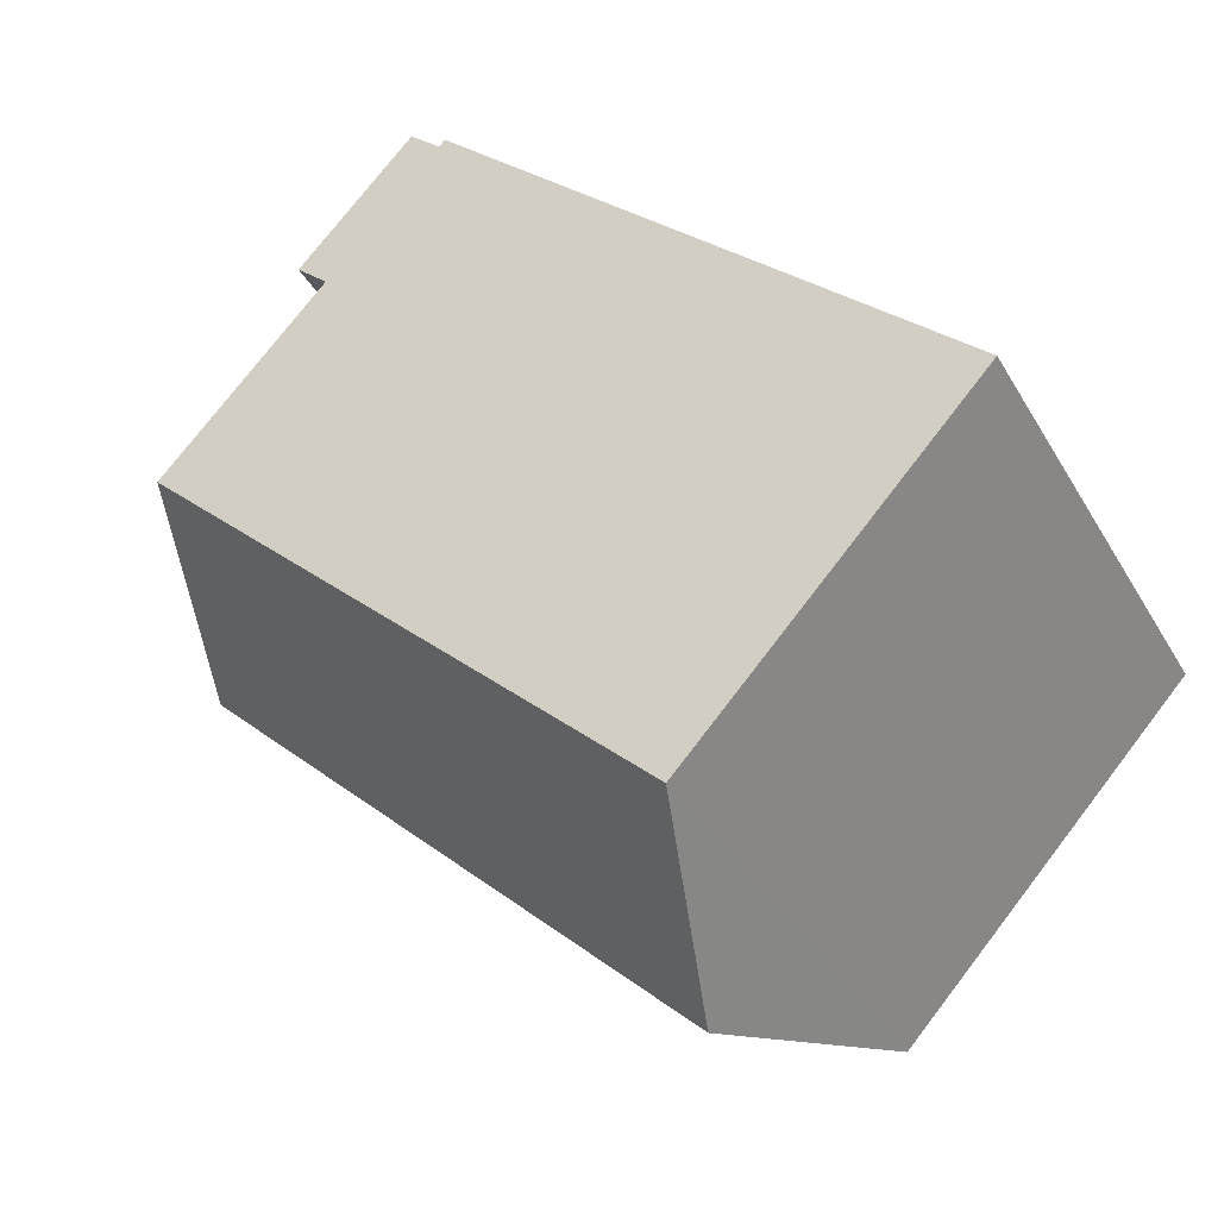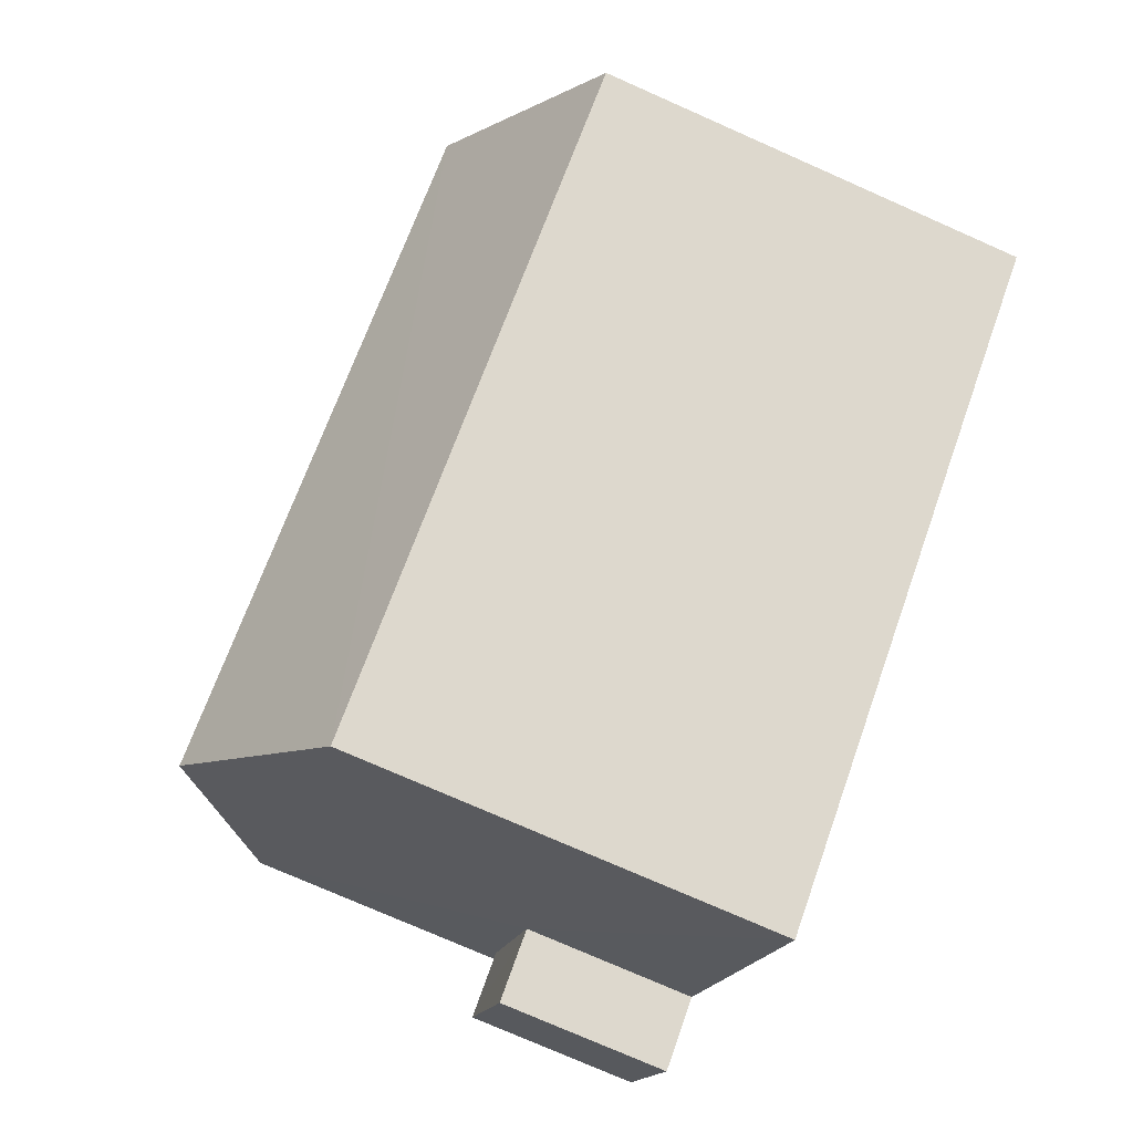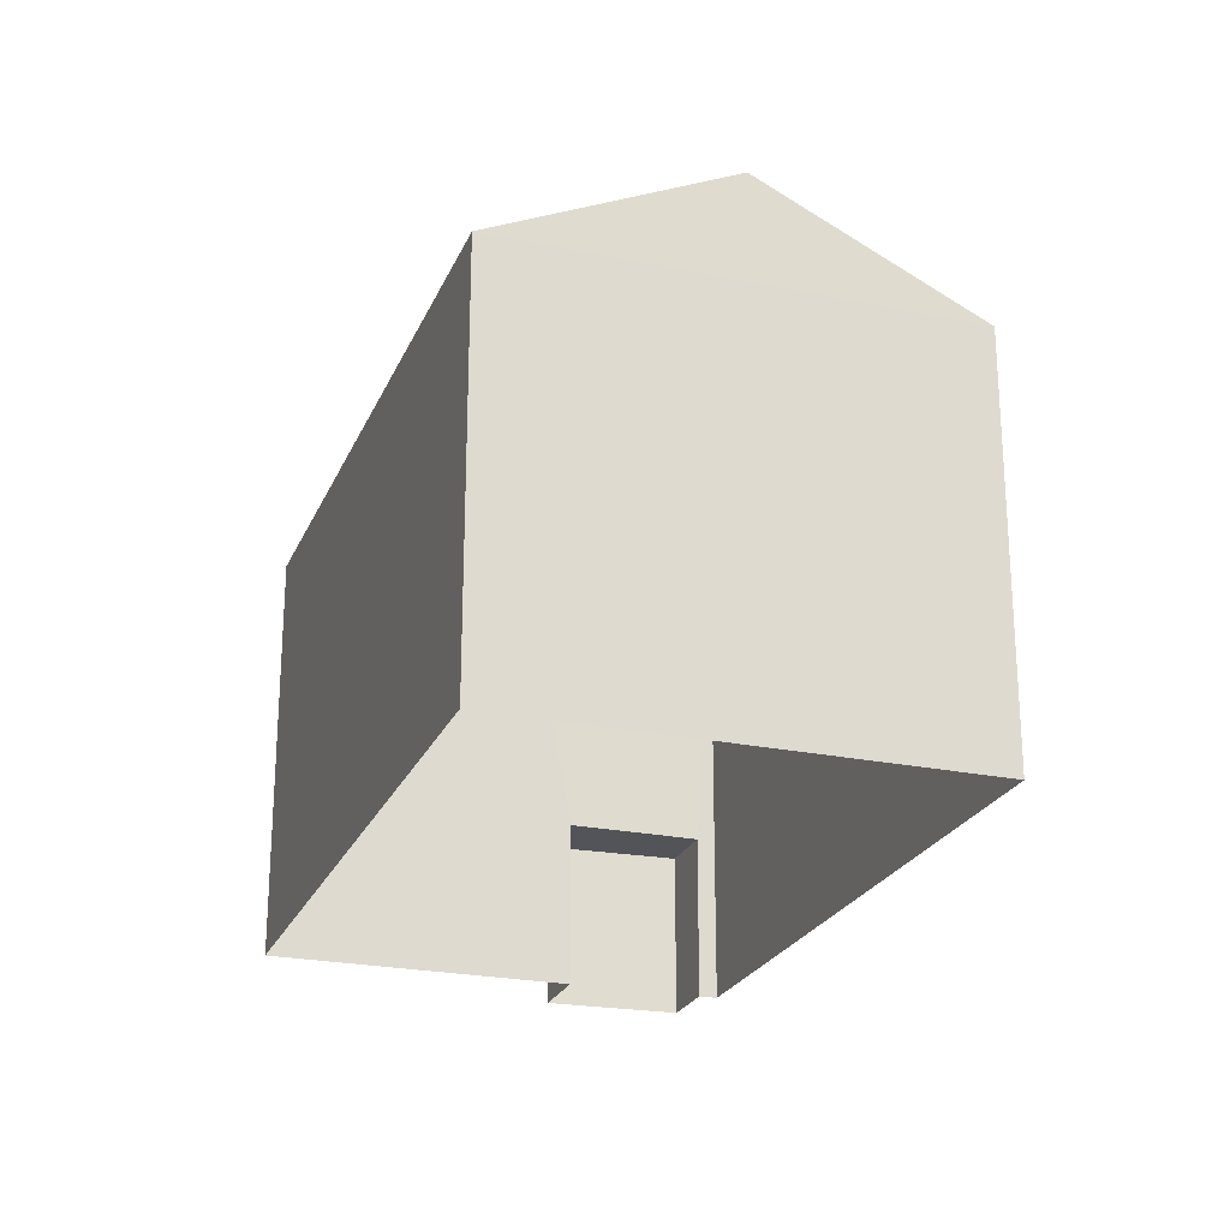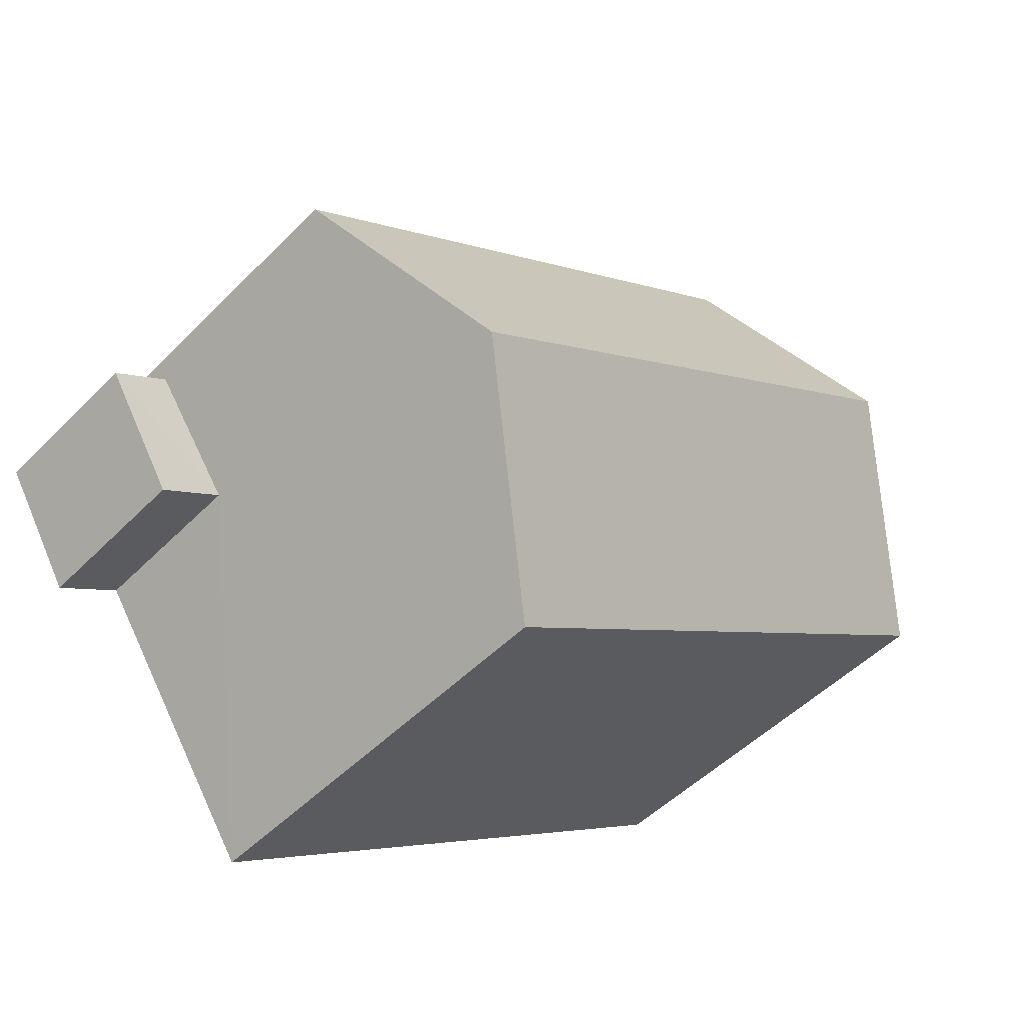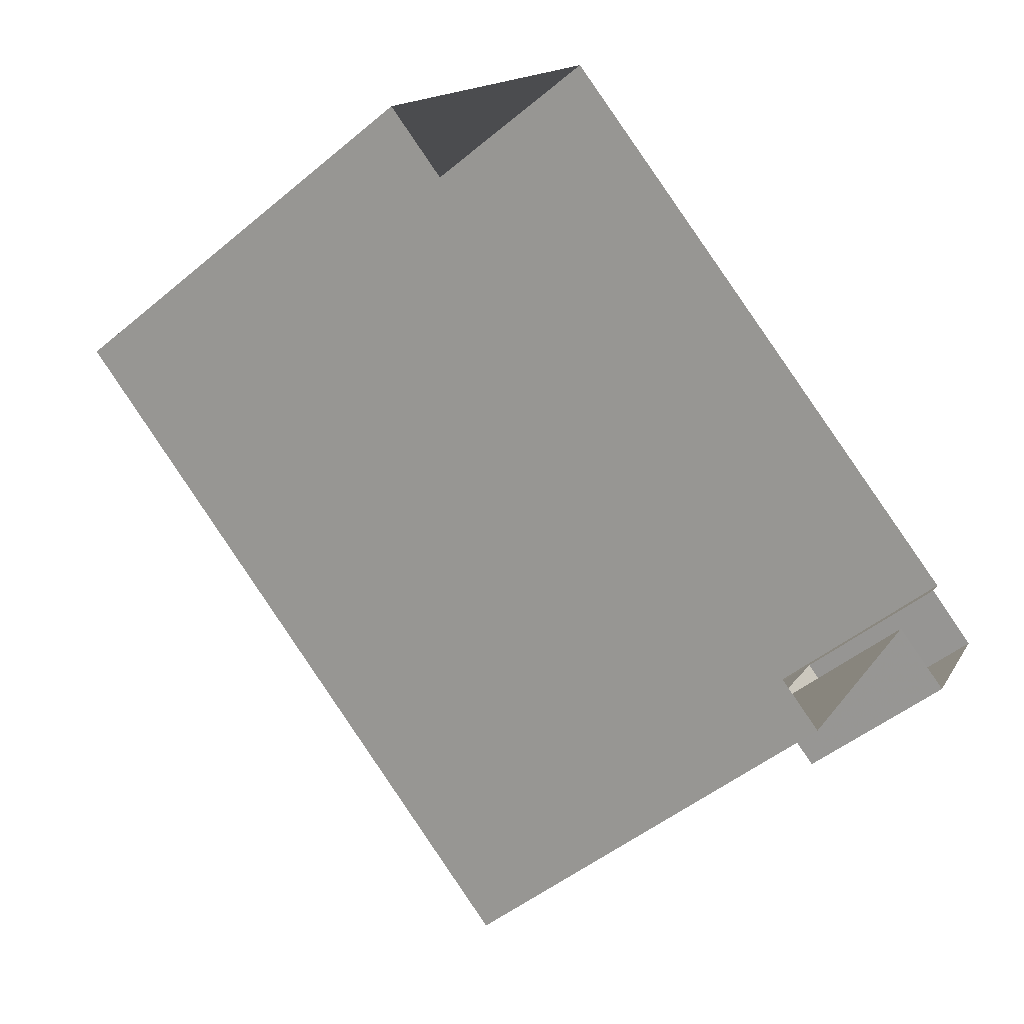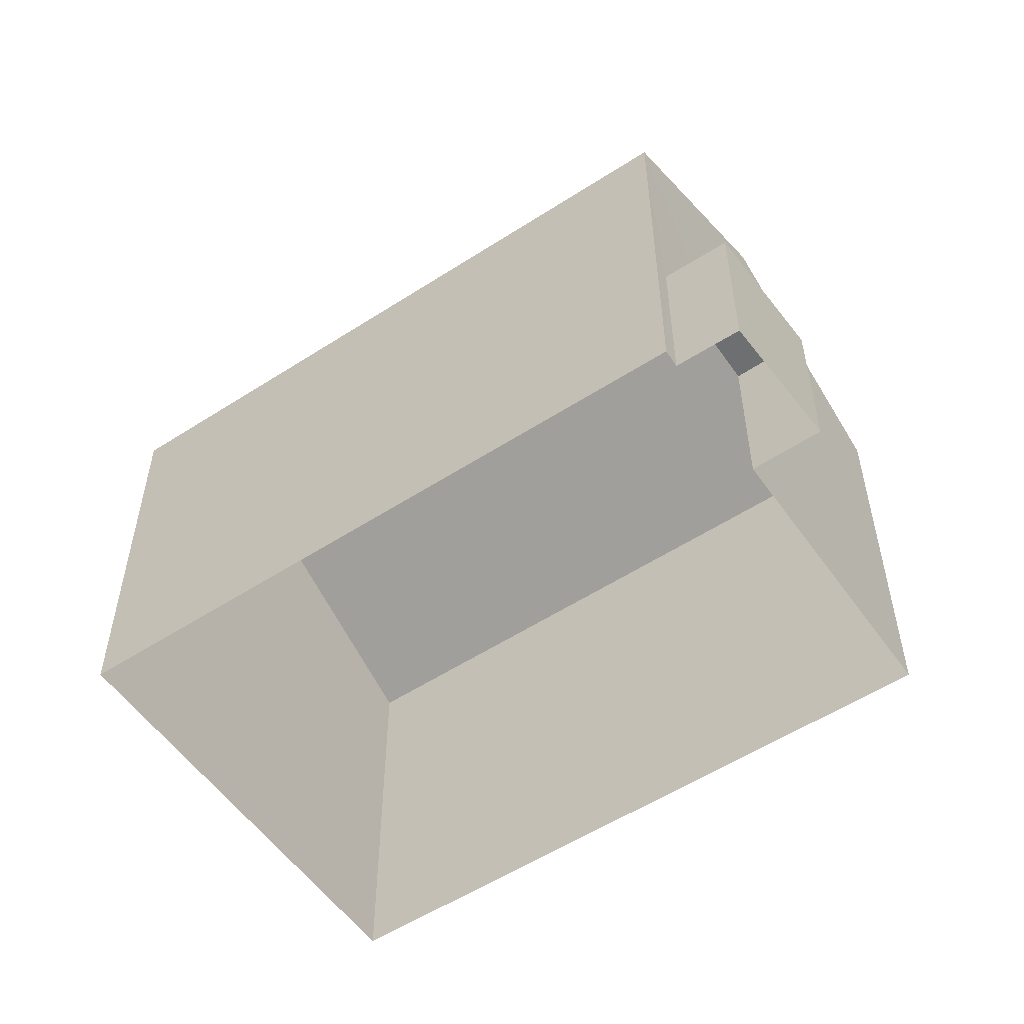
<metadata>
{"format":"obj","ext":"obj","renderer":"f3d","projection":"perspective","resolution":1024,"background":"white","views":[{"elev":76.3,"azim":37.6,"up":"+Y"},{"elev":-76.0,"azim":66.2,"up":"+Y"},{"elev":-23.7,"azim":105.8,"up":"+Z"},{"elev":-49.8,"azim":-42.3,"up":"+Y"},{"elev":-47.5,"azim":133.3,"up":"+Y"},{"elev":-54.8,"azim":-110.8,"up":"+Z"}]}
</metadata>
<code>
v -2.255e+05 -1.28e+05 12.16
v -2.255e+05 -1.28e+05 12.16
v -2.255e+05 -1.28e+05 12.16
v -2.255e+05 -1.28e+05 12.16
v -2.255e+05 -1.28e+05 12.16
v -2.255e+05 -1.28e+05 12.16
v -2.255e+05 -1.28e+05 12.16
v -2.255e+05 -1.28e+05 12.16
v -2.255e+05 -1.28e+05 14.58
v -2.255e+05 -1.28e+05 14.58
v -2.255e+05 -1.28e+05 14.58
v -2.255e+05 -1.28e+05 14.58
v -2.255e+05 -1.28e+05 18.12
v -2.255e+05 -1.28e+05 18.12
v -2.255e+05 -1.28e+05 19.67
v -2.255e+05 -1.28e+05 19.67
v -2.255e+05 -1.28e+05 18.12
v -2.255e+05 -1.28e+05 18.12
f 1 2 3
f 3 4 1
f 5 6 2
f 7 8 1
f 8 5 1
f 1 5 2
f 9 10 11
f 9 12 10
f 13 14 15
f 16 13 15
f 17 18 16
f 15 17 16
f 13 2 6
f 14 13 6
f 17 4 3
f 18 17 3
f 10 8 7
f 11 10 7
f 18 3 13
f 18 13 16
f 3 2 13
f 5 8 10
f 12 5 10
f 1 11 7
f 1 9 11
f 12 6 5
f 1 4 9
f 14 12 9
f 14 6 12
f 9 4 17
f 15 14 9
f 15 9 17

</code>
